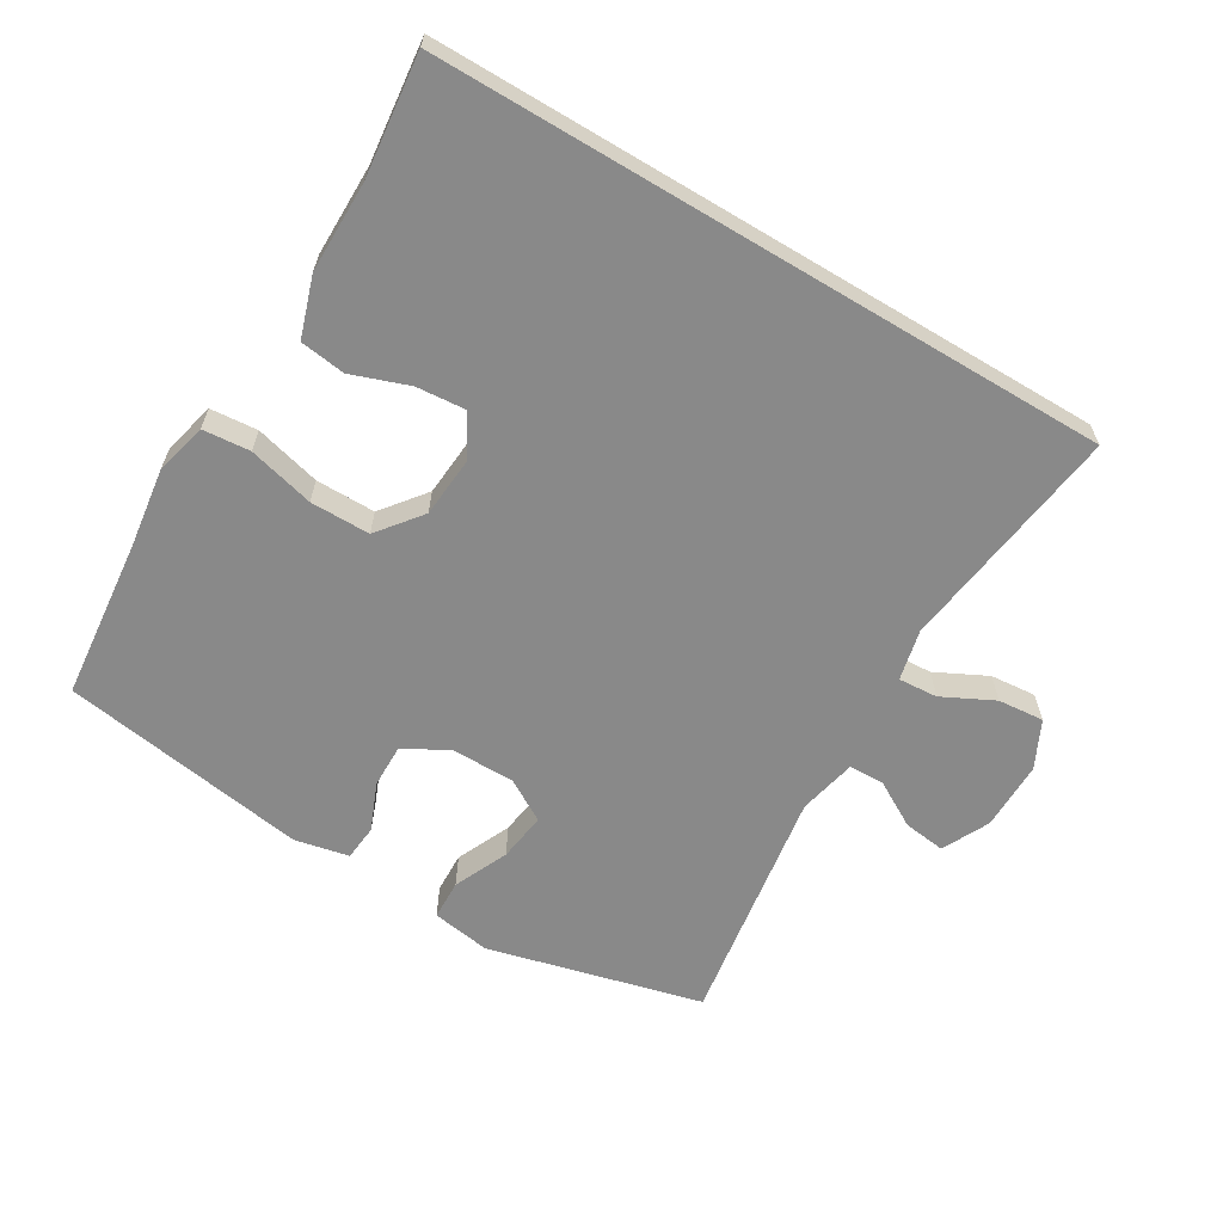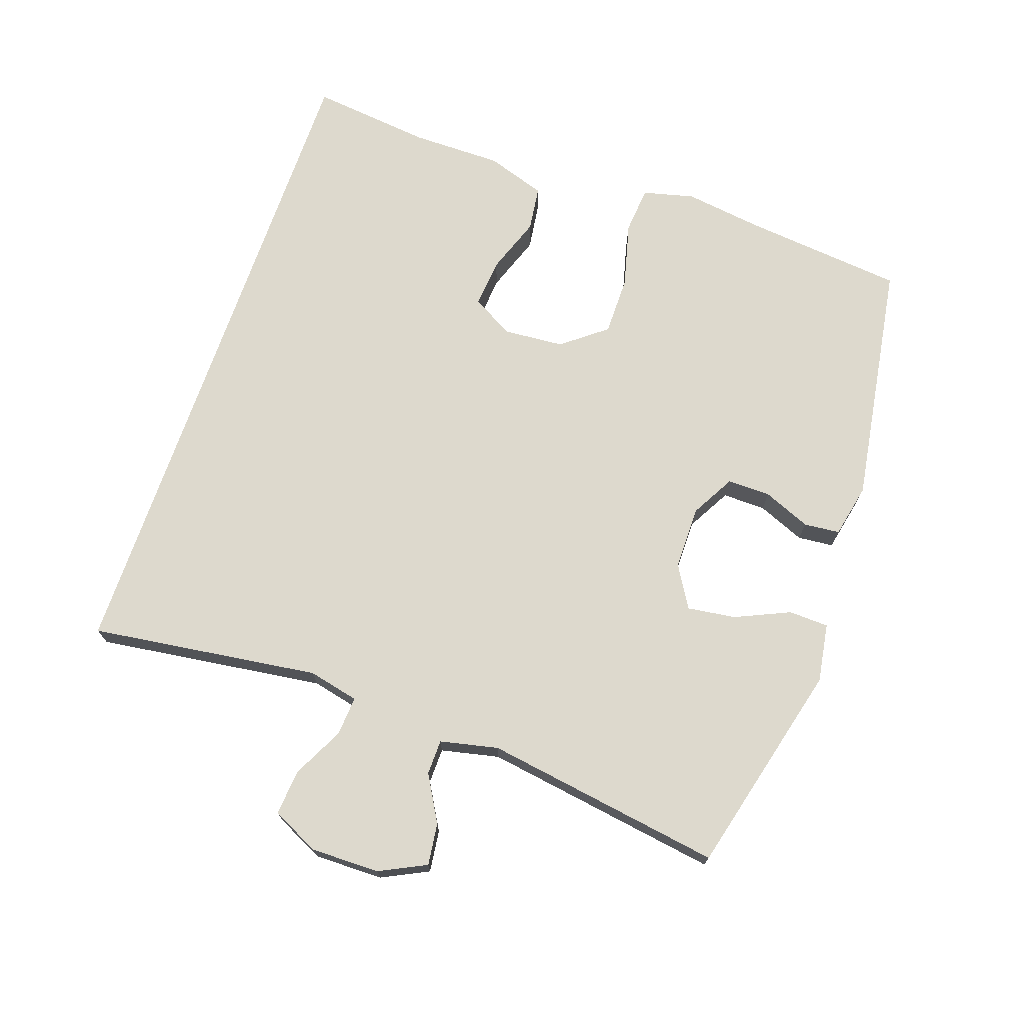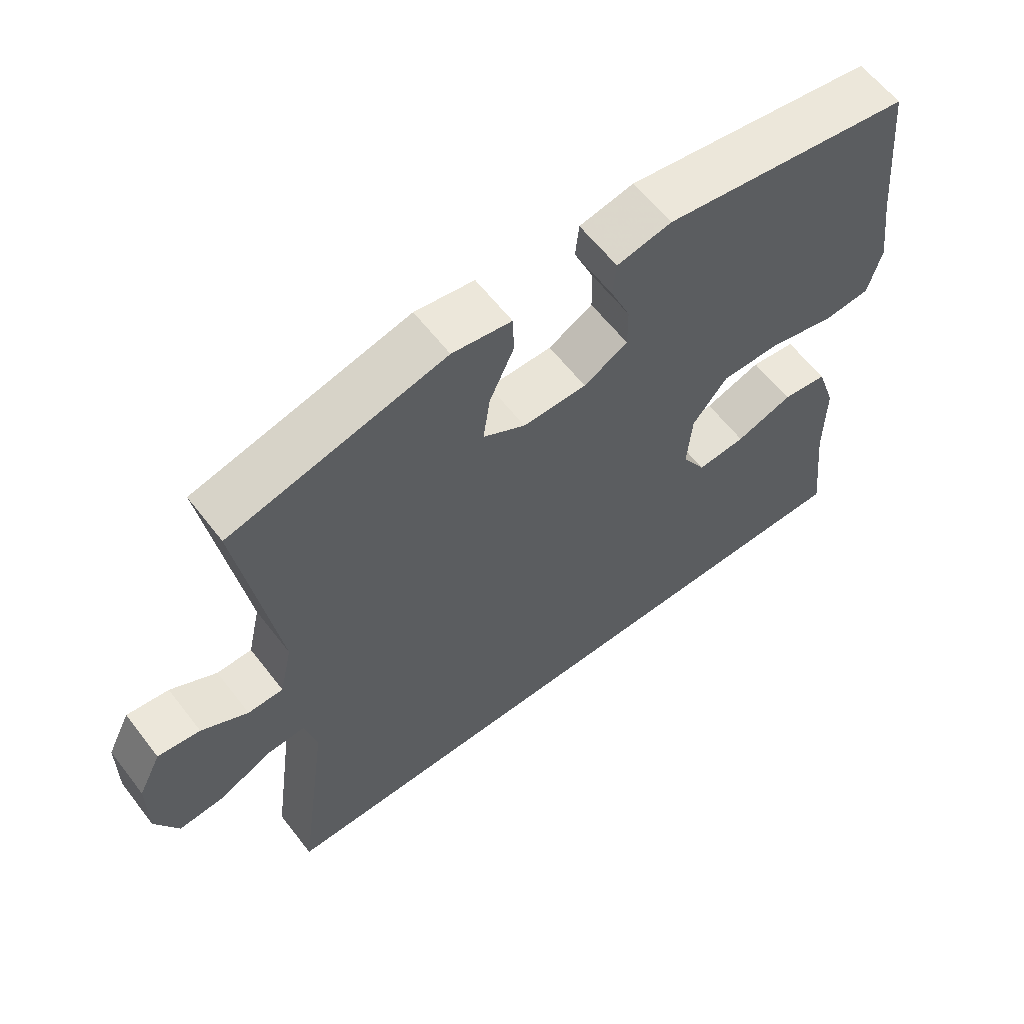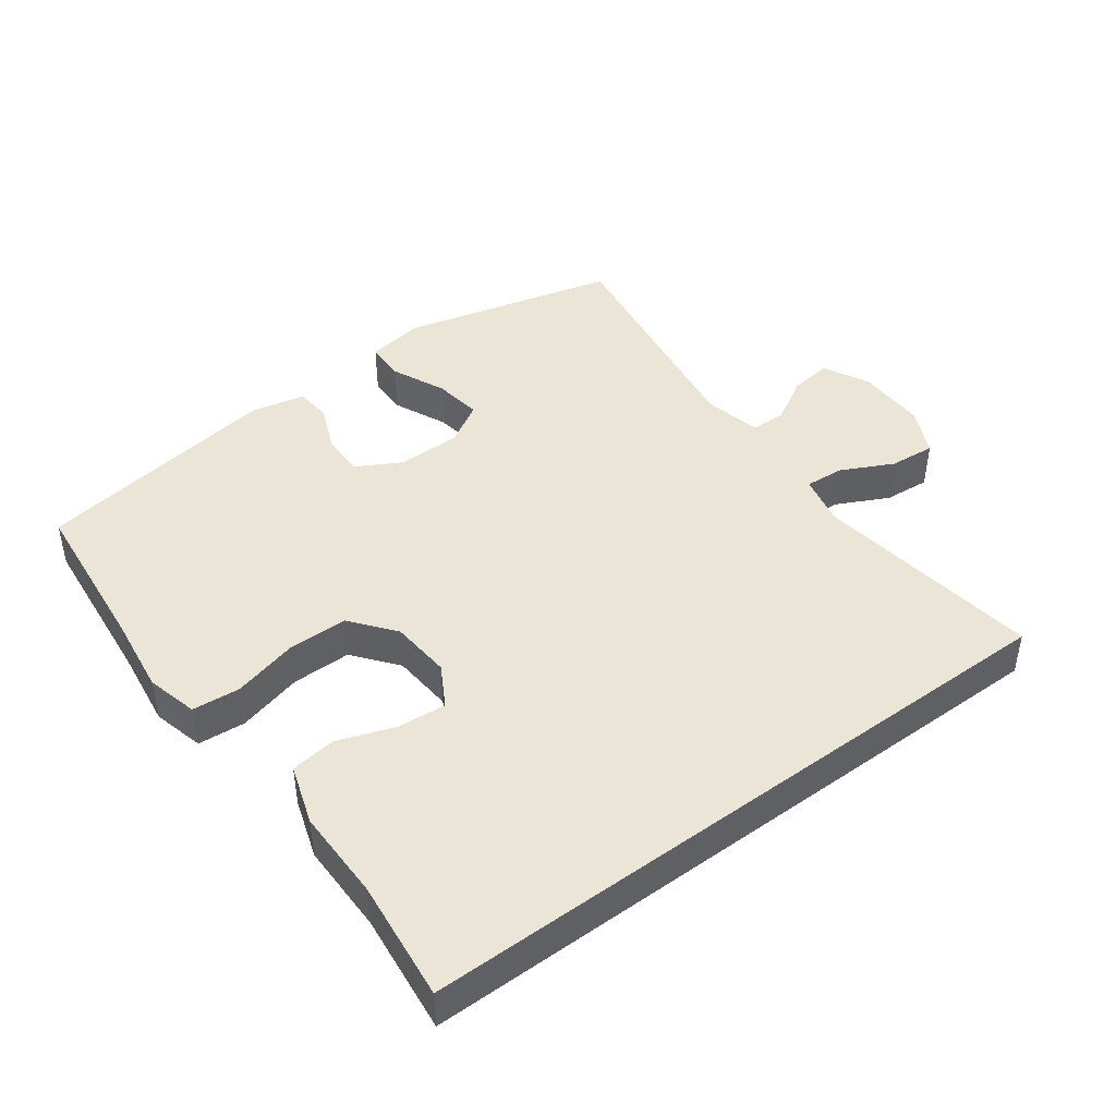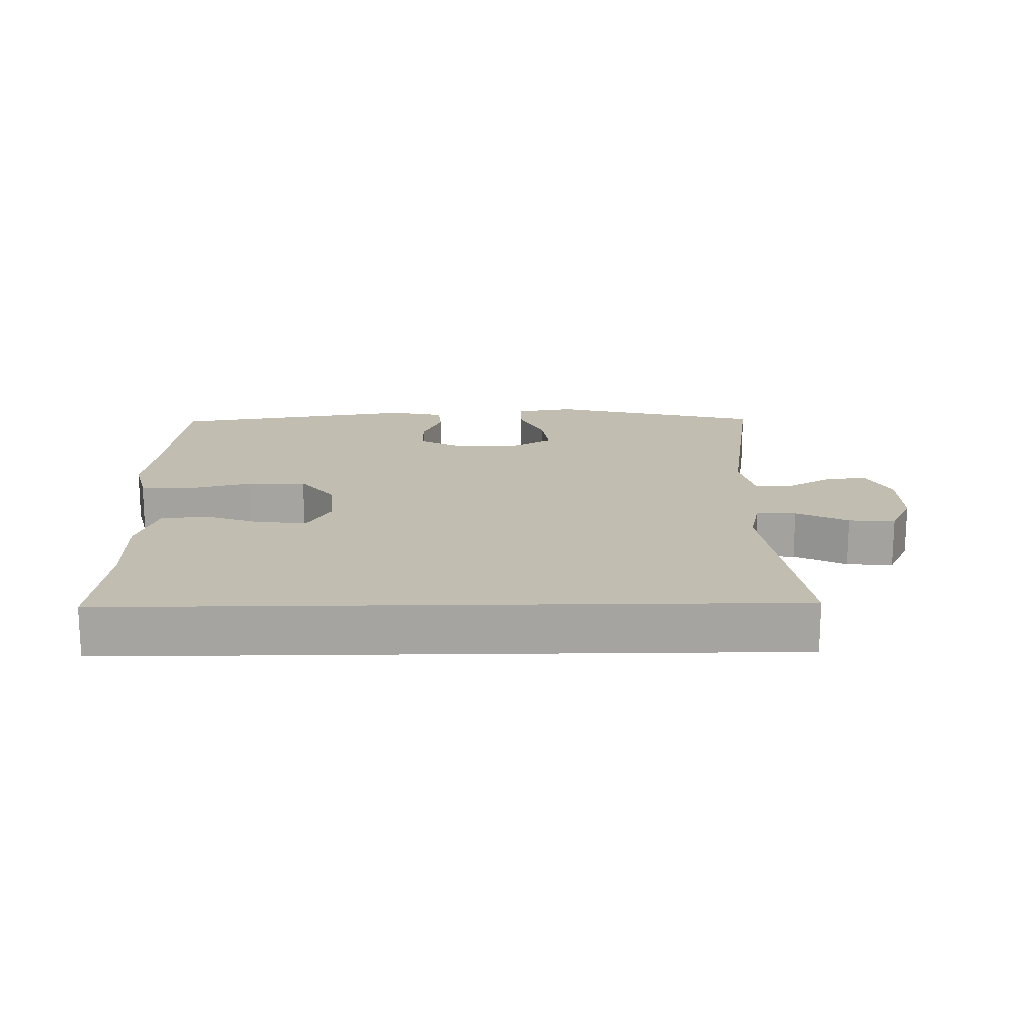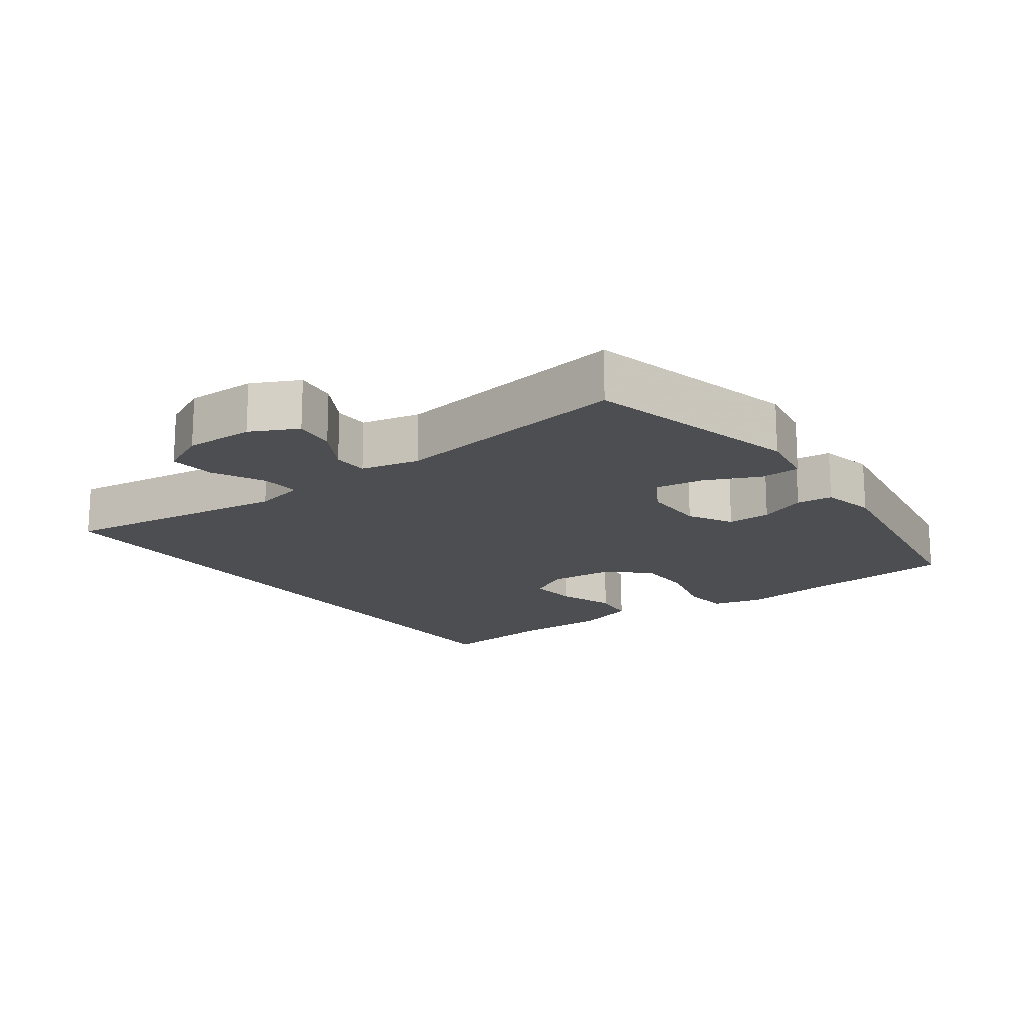
<metadata>
{"format":"obj","ext":"obj","renderer":"f3d","projection":"perspective","resolution":1024,"background":"white","views":[{"elev":-63.1,"azim":149.1,"up":"+Y"},{"elev":71.9,"azim":-70.9,"up":"+Y"},{"elev":61.2,"azim":-37.6,"up":"+Z"},{"elev":44.2,"azim":143.4,"up":"+Y"},{"elev":16.9,"azim":179.0,"up":"+Y"},{"elev":-16.8,"azim":-54.0,"up":"+Y"}]}
</metadata>
<code>
v -0.5 0.07 0.5
v -0.184 0.07 0.58
v -0.097 0.07 0.566
v -0.095 0.07 0.507
v -0.131 0.07 0.427
v -0.141 0.07 0.355
v -0.079 0.07 0.318
v 0.015 0.07 0.318
v 0.08 0.07 0.354
v 0.079 0.07 0.418
v 0.05 0.07 0.488
v 0.055 0.07 0.541
v 0.135 0.07 0.558
v 0.5 0.07 0.5
v 0.524 0.07 0.263
v 0.54 0.07 0.146
v 0.521 0.07 0.07
v 0.451 0.07 0.064
v 0.354 0.07 0.089
v 0.266 0.07 0.089
v 0.215 0.07 0.024
v 0.208 0.07 -0.066
v 0.243 0.07 -0.127
v 0.315 0.07 -0.121
v 0.399 0.07 -0.091
v 0.466 0.07 -0.1
v 0.495 0.07 -0.188
v 0.495 0.07 -0.322
v 0.515 0.07 -0.5
v -0.475 0.07 -0.5
v -0.429 0.07 -0.161
v -0.446 0.07 -0.086
v -0.504 0.07 -0.09
v -0.58 0.07 -0.128
v -0.648 0.07 -0.134
v -0.682 0.07 -0.064
v -0.681 0.07 0.038
v -0.647 0.07 0.107
v -0.585 0.07 0.099
v -0.517 0.07 0.06
v -0.465 0.07 0.061
v -0.446 0.07 0.147
v -0.5 0 0.5
v -0.184 0 0.58
v -0.097 0 0.566
v -0.095 0 0.507
v -0.131 0 0.427
v -0.141 0 0.355
v -0.079 0 0.318
v 0.015 0 0.318
v 0.08 0 0.354
v 0.079 0 0.418
v 0.05 0 0.488
v 0.055 0 0.541
v 0.135 0 0.558
v 0.5 0 0.5
v 0.524 0 0.263
v 0.54 0 0.146
v 0.521 0 0.07
v 0.451 0 0.064
v 0.354 0 0.089
v 0.266 0 0.089
v 0.215 0 0.024
v 0.208 0 -0.066
v 0.243 0 -0.127
v 0.315 0 -0.121
v 0.399 0 -0.091
v 0.466 0 -0.1
v 0.495 0 -0.188
v 0.495 0 -0.322
v 0.515 0 -0.5
v -0.475 0 -0.5
v -0.429 0 -0.161
v -0.446 0 -0.086
v -0.504 0 -0.09
v -0.58 0 -0.128
v -0.648 0 -0.134
v -0.682 0 -0.064
v -0.681 0 0.038
v -0.647 0 0.107
v -0.585 0 0.099
v -0.517 0 0.06
v -0.465 0 0.061
v -0.446 0 0.147
f 37 38 39 40
f 37 40 41
f 36 37 41
f 33 34 35 36
f 32 33 36 41
f 31 32 41 42
f 28 29 30 31
f 24 25 26 27
f 23 24 27 28
f 16 17 18 19
f 15 16 19 20
f 14 15 20
f 13 14 20 21
f 10 11 12 13
f 9 10 13 21
f 2 3 4 5
f 42 1 2 5
f 42 5 6
f 23 28 31 42
f 22 23 42 6
f 8 9 21 22
f 7 8 22
f 6 7 22
f 82 81 80 79
f 83 82 79
f 83 79 78
f 78 77 76 75
f 83 78 75 74
f 84 83 74 73
f 73 72 71 70
f 69 68 67 66
f 70 69 66 65
f 61 60 59 58
f 62 61 58 57
f 62 57 56
f 63 62 56 55
f 55 54 53 52
f 63 55 52 51
f 47 46 45 44
f 47 44 43 84
f 48 47 84
f 84 73 70 65
f 48 84 65 64
f 64 63 51 50
f 64 50 49
f 64 49 48
f 1 43 44 2
f 2 44 45 3
f 3 45 46 4
f 4 46 47 5
f 5 47 48 6
f 6 48 49 7
f 7 49 50 8
f 8 50 51 9
f 9 51 52 10
f 10 52 53 11
f 11 53 54 12
f 12 54 55 13
f 13 55 56 14
f 14 56 57 15
f 15 57 58 16
f 16 58 59 17
f 17 59 60 18
f 18 60 61 19
f 19 61 62 20
f 20 62 63 21
f 21 63 64 22
f 22 64 65 23
f 23 65 66 24
f 24 66 67 25
f 25 67 68 26
f 26 68 69 27
f 27 69 70 28
f 28 70 71 29
f 29 71 72 30
f 30 72 73 31
f 31 73 74 32
f 32 74 75 33
f 33 75 76 34
f 34 76 77 35
f 35 77 78 36
f 36 78 79 37
f 37 79 80 38
f 38 80 81 39
f 39 81 82 40
f 40 82 83 41
f 41 83 84 42
f 42 84 43 1

</code>
